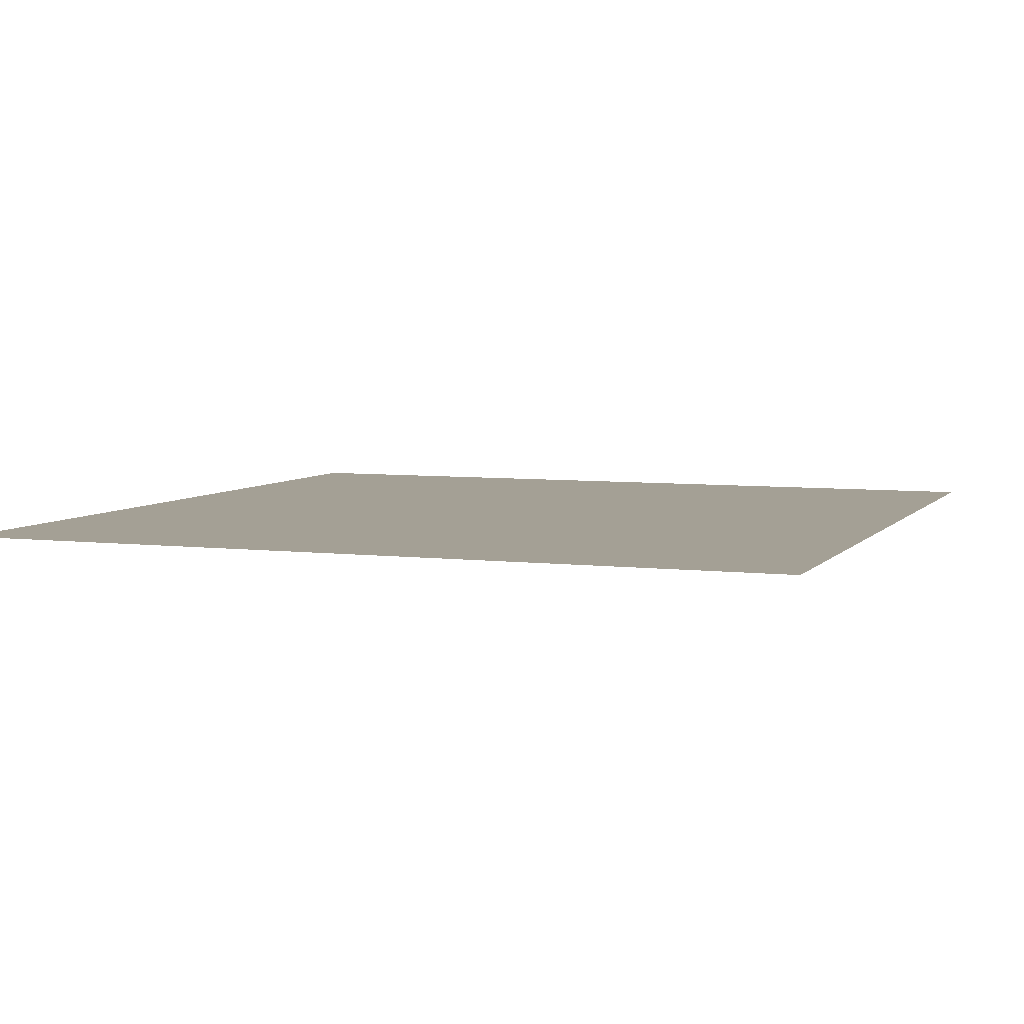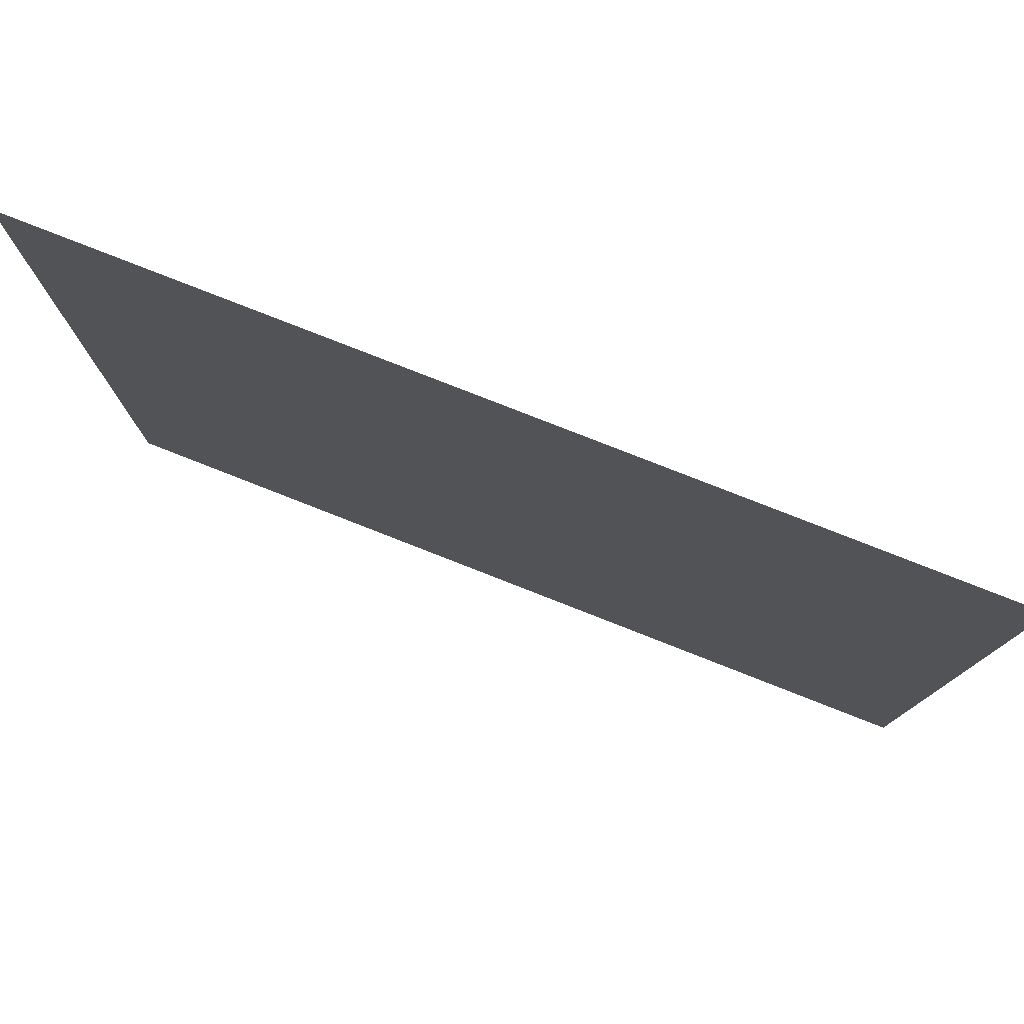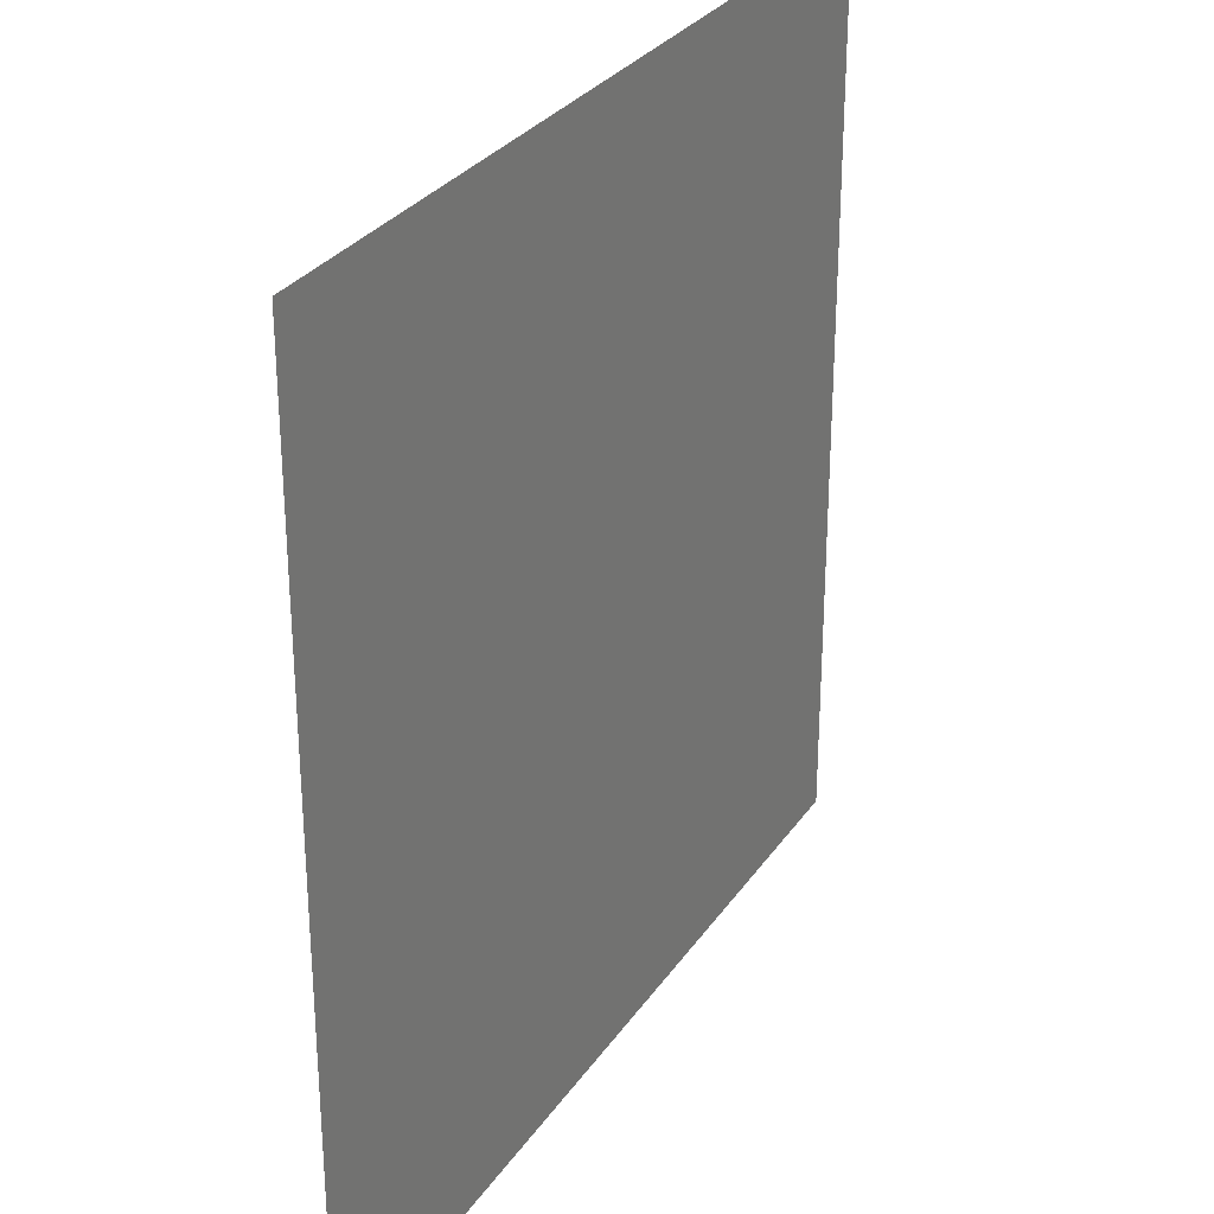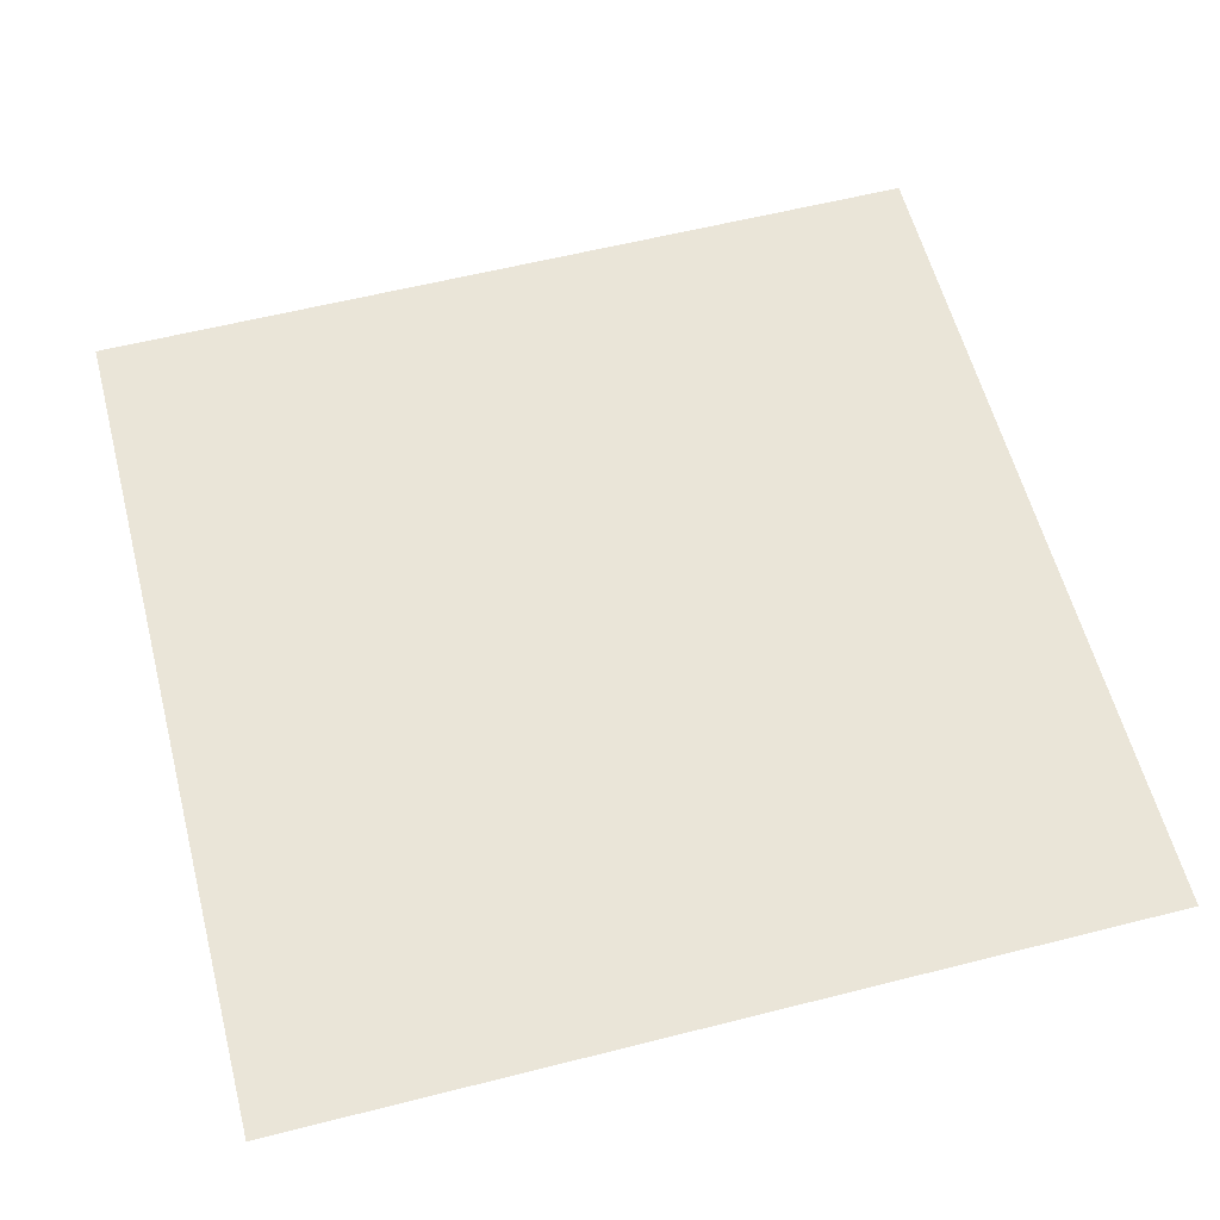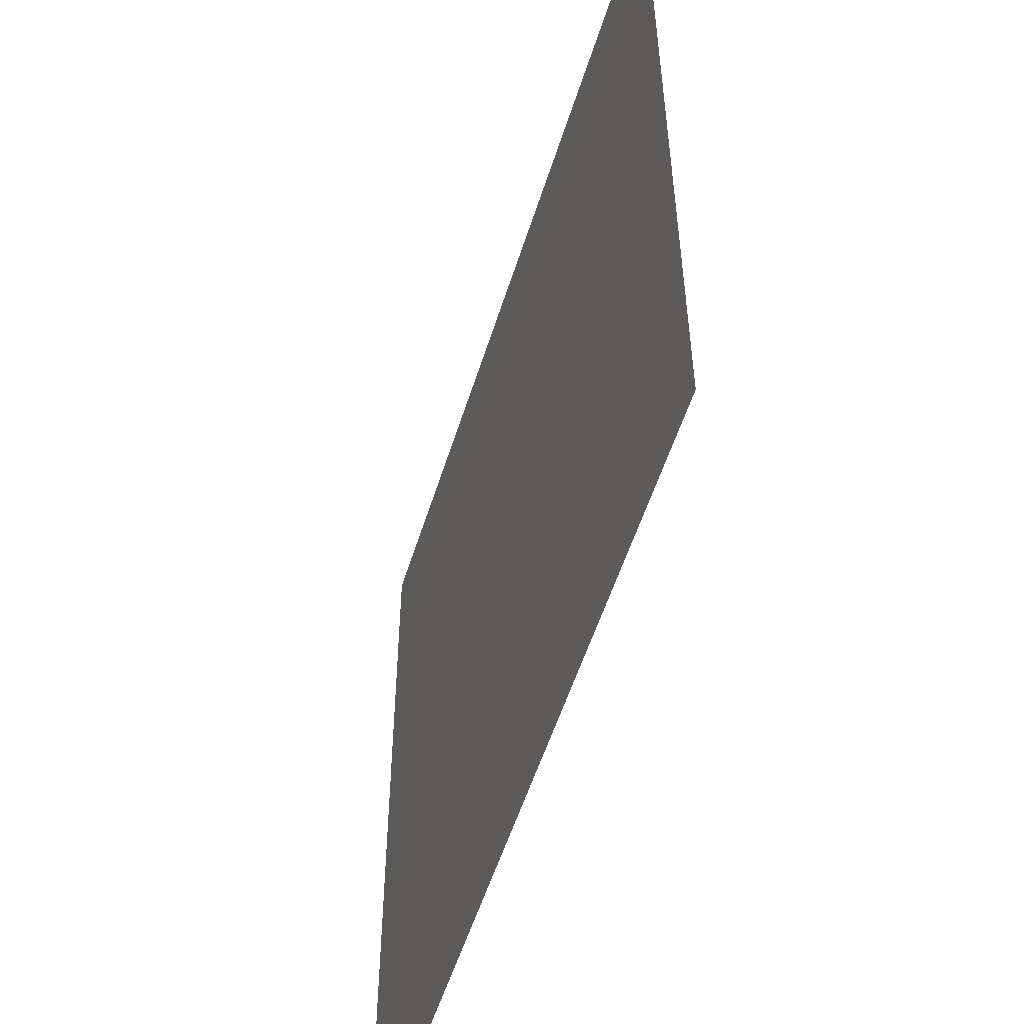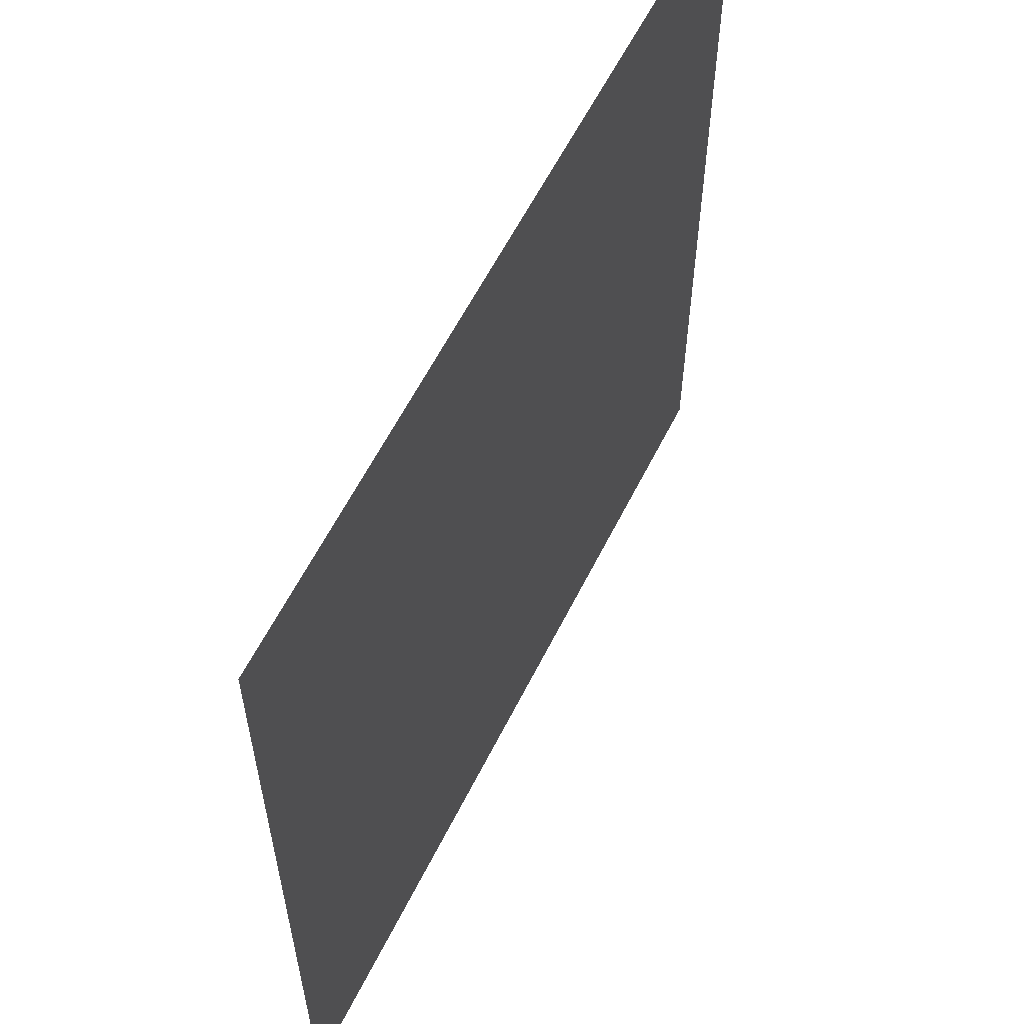
<metadata>
{"format":"obj","ext":"obj","renderer":"f3d","projection":"perspective","resolution":1024,"background":"white","views":[{"elev":5.7,"azim":20.6,"up":"+Y"},{"elev":79.5,"azim":21.4,"up":"+Z"},{"elev":29.6,"azim":117.8,"up":"+Z"},{"elev":59.0,"azim":-104.6,"up":"+Y"},{"elev":-54.5,"azim":-107.2,"up":"+Z"},{"elev":59.9,"azim":116.5,"up":"+Z"}]}
</metadata>
<code>
v 0.5 -0.03125 0.5
v -0.5 -0.03125 0.5
v -0.5 -0.03125 -0.5
v 0.5 -0.03125 -0.5
f 1 2 3
f 1 3 4

</code>
